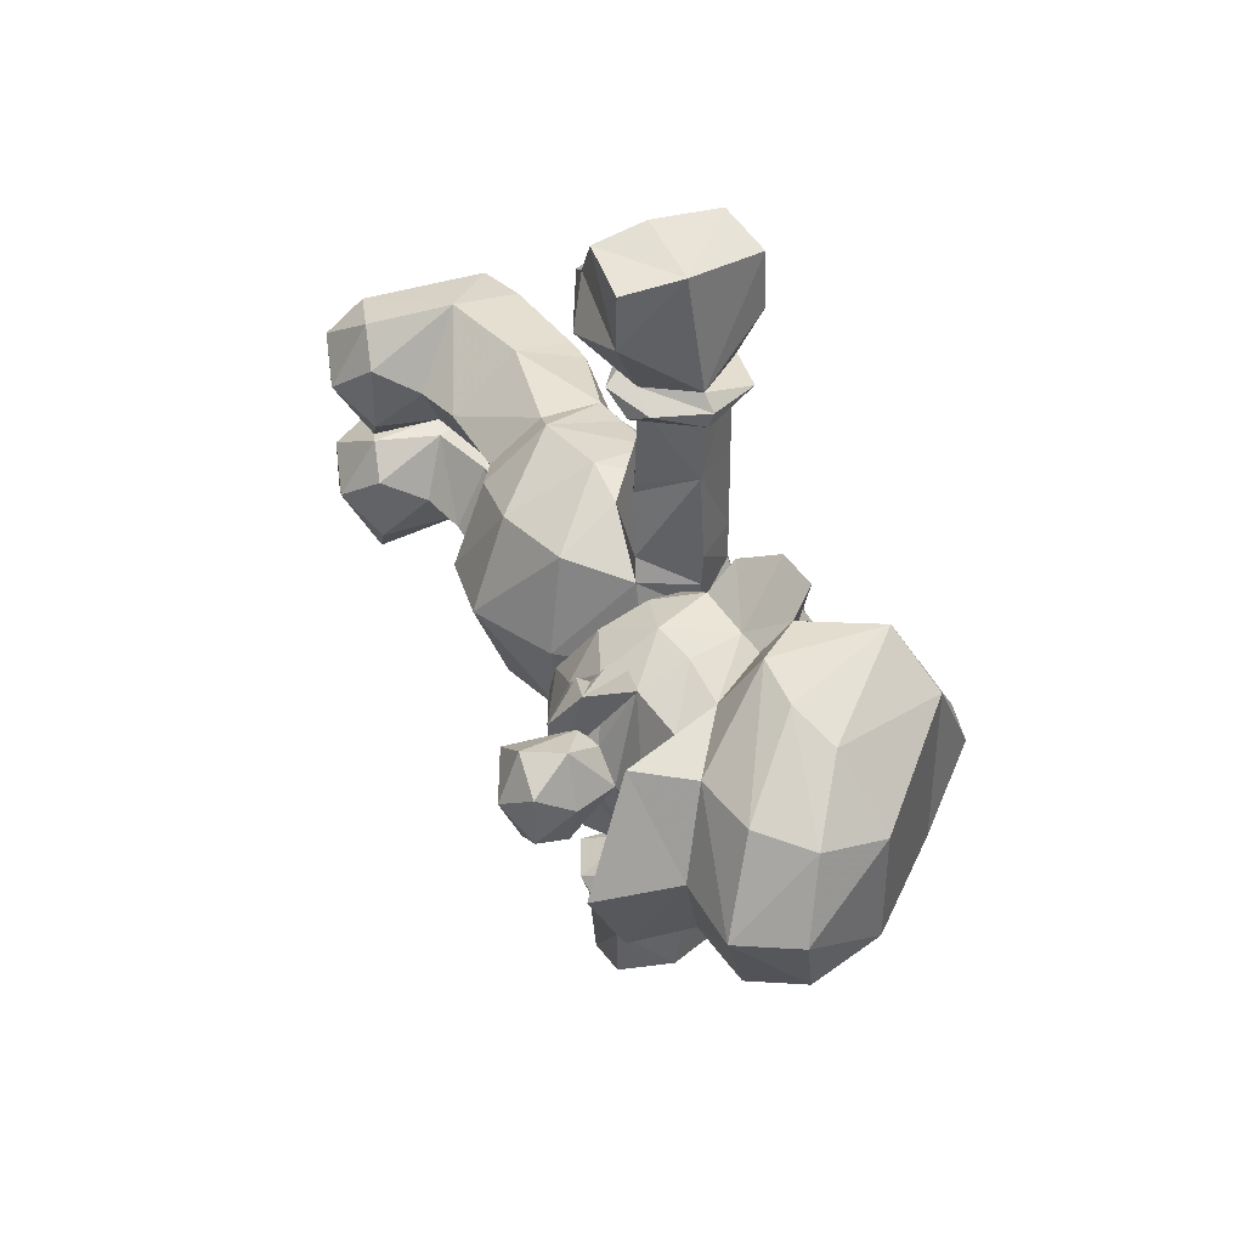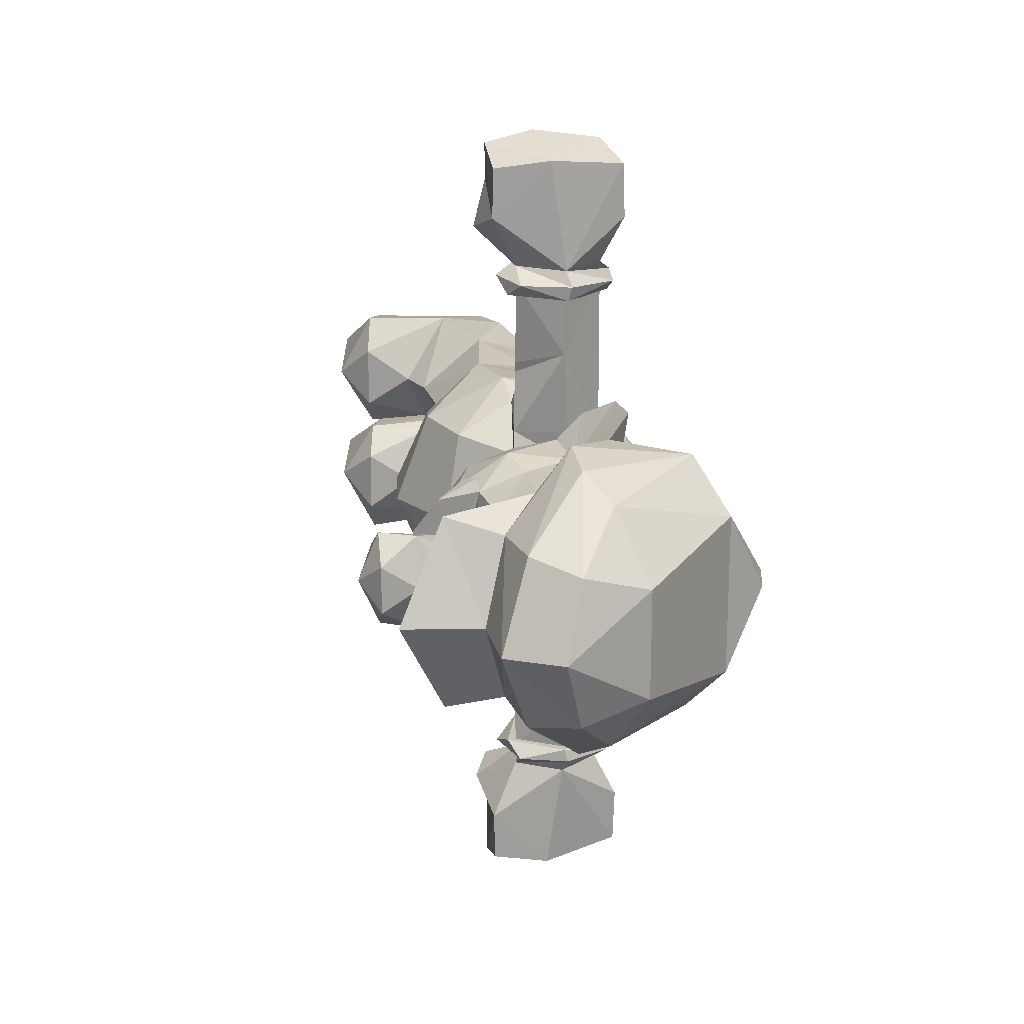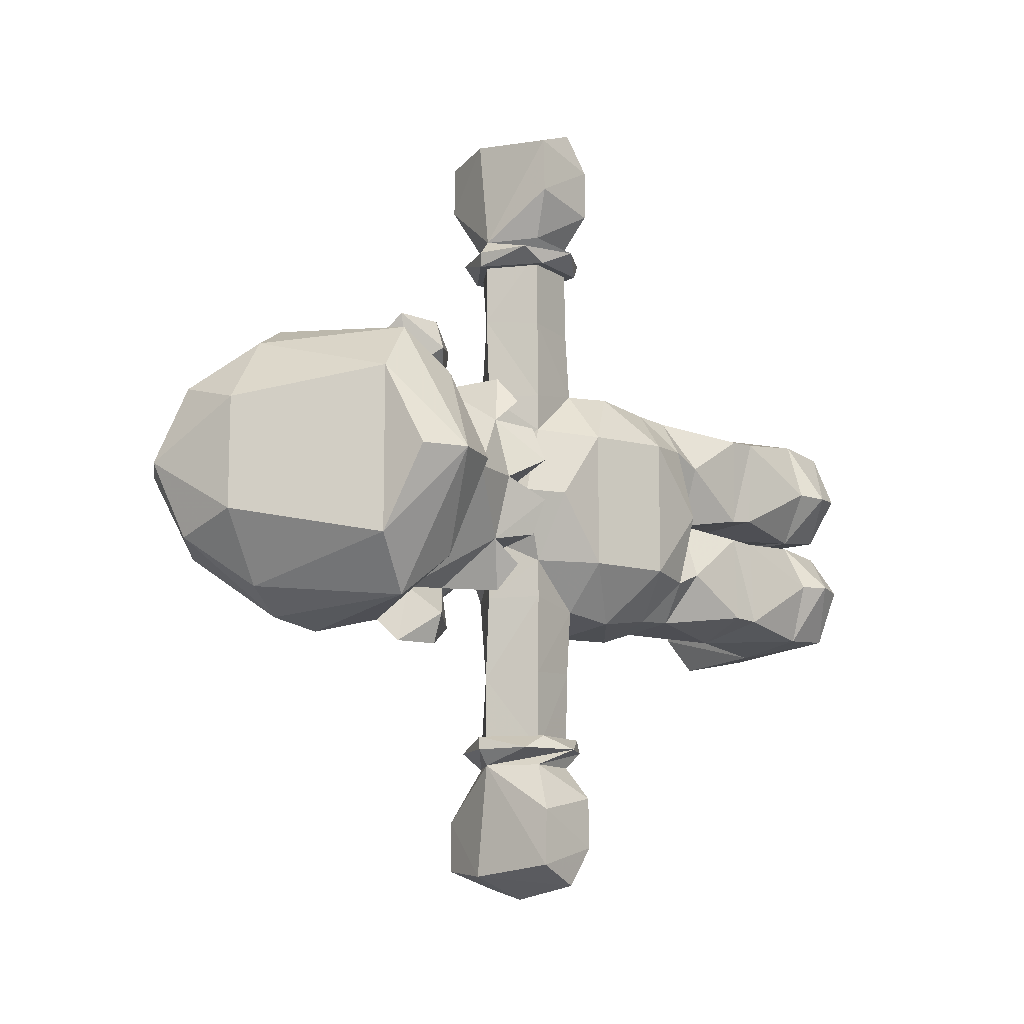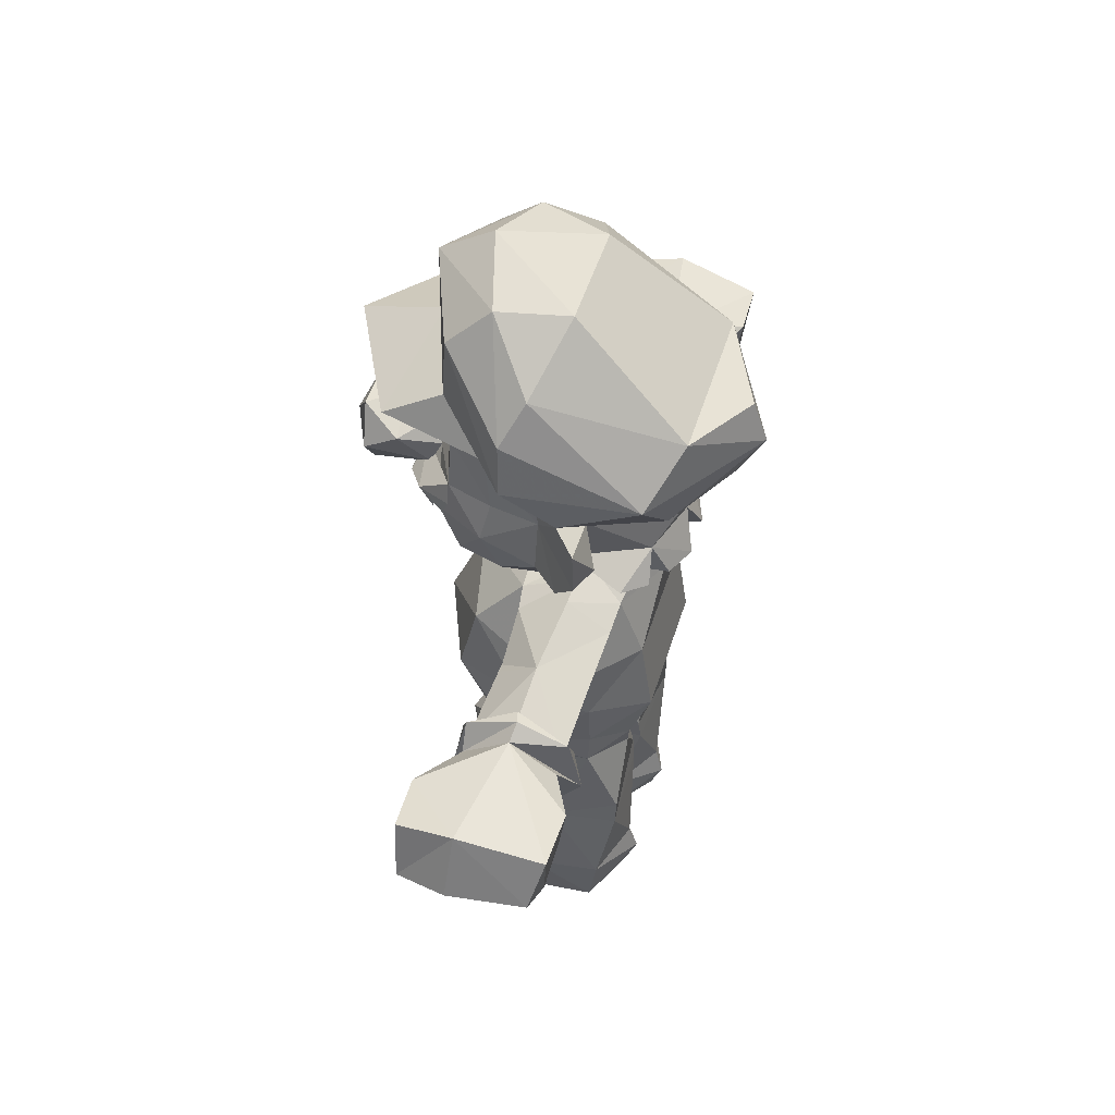
<metadata>
{"format":"obj","ext":"obj","renderer":"f3d","projection":"perspective","resolution":1024,"background":"white","views":[{"elev":40.2,"azim":152.1,"up":"+Z"},{"elev":19.6,"azim":165.4,"up":"+Z"},{"elev":-12.0,"azim":-131.2,"up":"+Z"},{"elev":49.1,"azim":-163.2,"up":"+Y"}]}
</metadata>
<code>
o SMario
v -0.6367 97.5 19.13
v -11.5 101.5 11.75
v -11.5 102 18
v 12.94 90 2.219
v -0.6328 97.5 -14.69
v 9.062 86.5 -16.37
v -3.938 75 -25.5
v -17.25 73 -23.5
v -20.38 96 -12.31
v -22.88 101.5 2.219
v -25.62 93 2.219
v -25.12 82.5 16.38
v -17.25 73 27.88
v -3.688 84 -22.62
v -2.062 59.25 29
v -17 61.25 26.13
v -3.953 75 30
v 12.75 71 20.88
v 9.062 86.5 20.88
v 20.38 72.5 2.219
v 17.5 58.25 2.219
v 10.44 51 2.219
v 9.375 55.25 -12.44
v 12.75 71 -16.5
v -25.12 82.5 -11.94
v -27.5 66 -12.06
v -23.25 55.5 -12.94
v -25.12 52.75 2.219
v -27.5 66 16.5
v -1.188 96 23.88
v -11.5 101.5 -7.312
v -17.38 84 -22.12
v -11.5 102 -13.56
v -17 61.25 -21.62
v -3.656 54 26.75
v -11.56 102.5 -20.25
v -1.188 96 -19.5
v -20.38 96 16.75
v -11.56 102.5 24.63
v -20.38 96 24.5
v -11.5 105 -53
v -21.75 101 -53
v -24.25 89.5 -53
v -21.88 96 -50.25
v -18.75 83.5 -50.25
v 0.2949 96 -50.25
v -4.906 83 -50.25
v 1.227 89.5 -53
v -4.844 82 -53
v 4.469 99.5 -67.5
v 4.25 99.5 -78
v 1.703 82 -72.5
v 5.219 85.5 -63.5
v 0.2295 77 -69.5
v 0.9883 77.5 -61.75
v -7.219 79.5 -75
v -10.81 104.5 -50.25
v -1.312 101 -53
v -18 82 -53
v -23 84 -73.5
v -24.62 98 -77.5
v -22.75 84 -63
v -7.531 102 -79.5
v -22.12 88.5 -81.5
v -6.844 89.5 -84
v 3.406 88.5 -81.5
v -10.94 102.5 -56.25
v -25 98 -66
v -20.25 96 -56.25
v -1.539 96 -56.25
v -17.38 85.5 -56.25
v -5.406 86 -56.5
v -4.844 82 57.5
v -5.406 86 60.75
v -18.12 82 57.5
v -24.25 89.5 57.5
v -21.75 101 57.5
v -11.5 105 57.5
v -10.81 104.5 54.5
v -1.32 101 57.5
v 0.2852 96 54.5
v 1.219 89.5 57.5
v -4.906 83 54.5
v -22.88 84 67.5
v -17.5 85.5 60.5
v -25 98 70.5
v -23 84 78
v -24.62 98 82
v -21.88 96 54.5
v -18.75 83.5 54.5
v 5.219 85.5 67.5
v 1.688 82 77
v 0.2207 77 74
v -7.219 79.5 79.5
v -22.12 88.5 86
v -6.875 89.5 88.5
v 0.9805 77.5 66
v -1.547 96 60.75
v 3.391 88.5 86
v 4.25 99.5 82.5
v -7.562 102 84
v -10.94 102.5 60.5
v 4.469 99.5 72
v -20.25 96 60.75
v -17.38 85.5 -52.75
v -1.578 96 -52.5
v -1.805 94.5 -34.75
v -5.75 85.5 -53
v -20.25 96 -53
v -10.88 102.5 -53
v -1.594 96 57
v -10.62 102.5 42.25
v -1.812 94.5 39
v -20.25 96 57.5
v -17.38 85 40.75
v -10.88 102.5 57.25
v -5.781 85.5 57.5
v -17.5 85.5 57.25
v 14.56 13.94 -25.25
v -17.12 1.297 -20.5
v -19 12.94 -21.5
v -25 7.625 -8.625
v 14.38 13.69 1.375
v 16.25 19.5 -4.812
v 21.75 11.56 -11.19
v 16.38 19.63 -18.12
v -15.25 1.305 0.1621
v -22.38 1.297 -9.125
v 9.875 1.297 -22.5
v 18 1.305 -5.844
v 18.12 1.305 -16.75
v 9.562 1.305 -0.5352
v 6.781 21.88 -11
v -20.38 96 -20.12
v -1.82 94 -32.5
v -17.38 85 -35.75
v -20.25 96 -37
v -20.25 96 -36.5
v -17.38 85 -36.25
v -8.125 84 -36.5
v -10.62 102.5 -37.75
v -8.125 84 41
v -1.828 94 36.75
v -3.688 84 27
v -17.38 85 40.25
v -20.25 96 41.5
v -17.38 84 26.63
v -20.25 96 41
v 14.56 13.94 29.75
v 16.38 19.62 22.63
v 16.25 19.5 9.25
v 14.38 13.69 3.078
v 9.562 1.305 5
v 21.75 11.56 15.63
v -25 7.625 13.06
v -22.38 1.305 13.56
v -19 12.94 26
v -17.12 1.305 24.88
v -15.25 1.305 4.281
v 9.875 1.305 26.88
v 18 1.305 10.31
v 18.12 1.305 21.25
v -23.25 13.44 -9
v -16.12 11.75 1.555
v 4.938 32 -11.5
v -4.25 13.94 -24
v 1.266 16.75 0.2022
v -21.5 30.12 -0.543
v -8.812 32.5 -22.75
v 25.5 114 9.438
v 21 111 10.69
v 22.25 109.5 6.5
v 18.88 112 16
v 21 118.5 17.5
v 18.12 116 17.88
v 15 116.5 21
v 24.25 116 2.219
v 13.44 121 22.38
v 13.62 125 20.88
v 15 116.5 -16.62
v 18.12 116 -13.44
v 13.44 121 -18
v 13.62 125 -16.5
v 21 118.5 -13.12
v 25.5 114 -5
v 23.88 110.5 2.219
v -25.88 113 -10.56
v -15.44 128 -21.12
v -11.94 116 -19.62
v -33.75 123.5 2.203
v -29.62 112.5 2.219
v -25.88 113 15
v -32 104.5 6.469
v -29.25 105.5 13.69
v -18 103.5 2.219
v -32.75 148 -14.81
v -41.25 145 2.203
v -32.75 148 19.25
v -9.438 169 13.69
v -9.438 169 -9.25
v 4.688 170 -13.31
v 11.94 107 -16
v 5.219 102 -12.25
v 16.62 99.5 -3.219
v 6.312 97 -1.484
v 6.312 97 5.906
v 17.88 99 2.219
v 27.12 125 -8
v 34.25 120.5 -7.844
v 35.25 128 -2.859
v 27.5 129 2.219
v 35.25 128 7.281
v 27.12 125 12.44
v 21.25 117.5 9.438
v -32 104.5 -2.047
v -29.25 105.5 -9.25
v -15.75 107 -12.06
v -26.75 107.5 19.88
v -22.38 109.5 25.25
v -30.25 129 -16.87
v -39.25 126.5 2.203
v -30.25 129 21.25
v -44.25 136 2.203
v -27.38 139 30
v -5.656 105.5 21.13
v 5.219 102 16.63
v 2.25 107.5 23.75
v -6.812 100.5 2.219
v -5.625 105.5 -16.62
v 16.5 145 2.219
v 25.62 143 22.75
v 36 149 2.219
v 25.62 143 -18.25
v -22.38 109.5 -20.75
v -26.75 107.5 -15.44
v -0.5586 151 -28.25
v -27.38 139 -25.62
v -1.148 141 -30.25
v -5.938 132 -22.62
v -6.125 125.5 -21.87
v 5.719 117.5 -21.75
v -5.719 114 -22.75
v 3.984 125.5 -20
v 13 137 -15.75
v -18.62 121.5 -26.37
v -16.25 121.5 -32.5
v -11.31 114 -28
v 34.25 113 -2.75
v 34.25 113 7.188
v 34.25 120.5 12.25
v 13.31 162 -15.69
v 5.094 137 -19.37
v 19.38 121.5 7.875
v 5.719 117.5 26.25
v -15.75 107 16.5
v 16.38 116.5 -15.12
v -5.938 132 27
v 3.984 125.5 24.5
v -11.94 116 24
v -18.62 121.5 30.88
v -16.25 121.5 37
v -5.719 114 27.13
v -1.156 141 34.5
v 2.25 107.5 -19.25
v 16.38 116.5 19.5
v 11.94 107 20.38
v 5.094 137 23.88
v 14.25 148 19.5
v -0.5664 151 32.5
v 4.688 170 17.75
v 38.75 121 2.219
v 18.88 112 -11.56
v 21 111 -6.25
v 22.25 109.5 -2.047
v 20.12 168 2.203
v 13.31 162 20.13
v 9 175 2.203
v -15.44 128 25.63
v -11.56 133 32.5
v 14.25 148 -15.12
v 19.5 153 2.219
v -6.125 125.5 26.38
v -11.31 114 32.5
v -16.12 131 37.25
v -16.12 131 -32.75
v -11.56 133 -28.12
v -4.656 159 -23.25
v -4.656 159 27.63
v 12.31 143 -13.37
v 13.69 124.5 -16.12
v 19.38 121.5 -3.437
v 18.88 137 2.219
v 19 109.5 -8.562
v 21.25 117.5 -5
v 13.69 124.5 20.63
v 18.88 126.5 2.219
v 13 137 20.13
v 12.31 143 17.75
v 22.25 107 2.219
v 19 109.5 13
v 16.62 99.5 7.656
v 24.25 113 2.219
v 1.266 16.75 4.25
v -1.703 31.62 3.797
v -22.25 29.87 23.38
v -4.25 13.94 28.5
v -23.38 13.44 13.5
v -16.12 11.75 2.891
v 6.781 21.87 15.5
v -11.56 114 -5.781
v -19.75 114 2.219
v -1.852 114 2.219
v -0.5469 101.5 2.219
v -11.56 114 10.19
v -1.711 31.62 0.6563
v -0.2617 46.25 2.219
v -21 35 0.003783
v -22.25 29.88 -19
v -22.5 35.75 -18.75
v -8.812 32.5 27.25
v 4.938 32 16
v -22.5 35.75 23.13
v -17.12 48.25 2.219
v -21 35 4.438
v 5.625 50.25 16.5
v -21.5 30.12 4.969
v 9.375 55.25 16.88
v -16.5 53.5 -21.12
v -2.062 59.25 -24.5
v -3.641 54 -22.25
v 5.656 50.25 -12.12
v -22.38 49 -10.25
v -16.5 53.5 25.63
v -22.38 49 14.69
v -23.25 55.5 17.38
f 1 2 3
f 6 5 4
f 11 10 9
f 18 17 15
f 17 18 19
f 20 19 18
f 19 20 4
f 6 4 20
f 21 22 23
f 21 20 18
f 20 21 24
f 23 24 21
f 25 12 11
f 12 25 26
f 26 27 28
f 11 9 25
f 29 26 28
f 26 29 12
f 13 12 29
f 24 6 20
f 6 24 7
f 1 19 4
f 39 38 40
f 42 43 44
f 45 44 43
f 44 45 46
f 47 46 45
f 46 47 48
f 49 48 47
f 53 52 50
f 52 53 54
f 46 57 44
f 57 46 58
f 48 58 46
f 59 45 43
f 45 59 47
f 49 47 59
f 64 63 65
f 66 65 63
f 67 68 69
f 41 57 58
f 57 41 42
f 42 44 57
f 77 78 79
f 80 79 78
f 79 80 81
f 82 81 80
f 81 82 83
f 73 83 82
f 83 73 75
f 87 86 84
f 86 87 88
f 89 77 79
f 77 89 76
f 90 76 89
f 76 90 75
f 81 89 79
f 89 81 90
f 83 90 81
f 90 83 75
f 91 92 93
f 95 94 96
f 97 91 93
f 82 74 73
f 74 82 80
f 80 98 74
f 98 80 78
f 102 101 103
f 112 111 113
f 118 115 117
f 115 118 114
f 122 121 120
f 125 124 123
f 124 125 126
f 119 126 125
f 131 130 129
f 126 133 124
f 144 142 145
f 145 147 144
f 147 145 148
f 146 148 145
f 154 150 149
f 150 154 151
f 152 151 154
f 157 155 158
f 156 158 155
f 161 162 160
f 166 169 165
f 170 171 172
f 171 170 173
f 174 173 170
f 173 174 175
f 176 175 174
f 175 176 177
f 178 177 176
f 177 178 179
f 174 179 178
f 179 174 177
f 170 177 174
f 177 180 181
f 180 177 182
f 183 182 177
f 182 183 184
f 177 184 183
f 184 177 185
f 170 185 177
f 185 170 186
f 172 186 170
f 187 188 189
f 188 187 190
f 191 190 187
f 190 191 192
f 193 192 191
f 192 193 194
f 195 194 193
f 197 198 196
f 199 196 198
f 196 199 200
f 204 203 202
f 203 204 205
f 205 207 206
f 209 208 210
f 211 210 208
f 210 211 212
f 213 212 211
f 191 195 193
f 195 191 215
f 187 215 191
f 215 187 216
f 217 216 187
f 216 217 195
f 218 219 192
f 221 222 223
f 224 223 222
f 225 226 227
f 231 230 232
f 233 232 230
f 217 234 189
f 234 217 235
f 187 235 217
f 235 187 234
f 189 234 187
f 238 237 236
f 240 241 242
f 241 240 243
f 245 246 247
f 236 251 238
f 213 253 214
f 267 231 268
f 212 271 210
f 209 210 271
f 184 180 182
f 180 184 181
f 272 181 184
f 223 237 220
f 185 272 184
f 272 185 273
f 274 273 185
f 276 275 270
f 277 270 275
f 259 260 278
f 280 275 281
f 263 269 224
f 287 196 200
f 288 199 198
f 216 195 215
f 239 238 252
f 200 201 287
f 186 274 185
f 174 178 176
f 221 223 220
f 299 300 301
f 205 204 207
f 318 317 319
f 328 329 330
f 2 1 313
f 313 1 4
f 313 4 5
f 5 6 14
f 7 14 6
f 14 7 32
f 8 32 7
f 9 31 33
f 31 9 10
f 10 11 38
f 12 38 11
f 38 12 147
f 13 147 12
f 5 14 37
f 15 13 16
f 13 15 17
f 327 18 15
f 18 327 21
f 22 21 327
f 24 23 329
f 8 26 25
f 26 8 34
f 27 26 34
f 25 32 8
f 32 25 9
f 29 16 13
f 16 29 335
f 28 335 29
f 17 147 13
f 147 17 144
f 19 144 17
f 329 7 24
f 3 30 1
f 144 1 30
f 2 38 3
f 38 2 10
f 5 31 313
f 31 5 33
f 134 32 9
f 37 33 5
f 19 1 144
f 8 329 34
f 329 8 7
f 329 328 34
f 15 35 327
f 35 15 333
f 16 333 15
f 328 27 34
f 335 333 16
f 36 9 33
f 9 36 134
f 33 37 36
f 38 39 3
f 147 40 38
f 30 3 39
f 67 41 70
f 41 67 42
f 43 42 67
f 48 49 72
f 71 72 49
f 50 66 51
f 66 50 52
f 55 54 53
f 71 55 72
f 55 71 54
f 56 54 71
f 54 56 52
f 66 52 56
f 58 48 72
f 69 43 67
f 43 69 59
f 71 59 69
f 59 71 49
f 60 61 64
f 61 60 68
f 62 68 60
f 63 64 61
f 68 67 61
f 63 61 67
f 50 67 70
f 67 50 63
f 64 56 60
f 56 64 65
f 62 56 71
f 56 62 60
f 69 62 71
f 62 69 68
f 70 58 72
f 58 70 41
f 70 53 50
f 53 70 72
f 55 53 72
f 56 65 66
f 63 51 66
f 51 63 50
f 85 73 74
f 73 85 75
f 104 75 85
f 75 104 76
f 102 76 104
f 76 102 77
f 78 77 102
f 84 104 85
f 104 84 86
f 95 88 87
f 92 91 103
f 98 103 91
f 94 95 87
f 99 96 94
f 94 92 99
f 92 94 93
f 85 93 94
f 101 99 100
f 99 101 96
f 95 96 101
f 91 97 74
f 84 94 87
f 94 84 85
f 99 103 100
f 103 99 92
f 101 102 88
f 97 85 74
f 85 97 93
f 86 102 104
f 102 86 88
f 100 103 101
f 98 102 103
f 88 95 101
f 74 98 91
f 102 98 78
f 105 140 139
f 141 106 110
f 106 141 107
f 140 106 107
f 106 140 108
f 105 108 140
f 109 141 110
f 141 109 137
f 139 109 105
f 109 139 137
f 111 112 116
f 142 113 111
f 114 146 115
f 146 114 112
f 116 112 114
f 117 142 111
f 142 117 115
f 129 119 131
f 119 129 166
f 120 166 129
f 166 120 121
f 121 122 163
f 164 163 122
f 123 167 164
f 167 123 124
f 126 119 166
f 120 127 128
f 127 120 132
f 129 132 120
f 132 129 130
f 127 164 122
f 164 127 123
f 132 123 127
f 123 132 130
f 125 131 119
f 131 125 130
f 123 130 125
f 133 126 166
f 167 124 133
f 128 122 120
f 122 128 127
f 141 134 36
f 134 141 138
f 37 140 135
f 140 37 14
f 14 136 140
f 136 14 32
f 32 134 138
f 141 37 135
f 37 141 36
f 138 136 32
f 137 138 141
f 138 137 136
f 139 136 137
f 136 139 140
f 135 107 141
f 107 135 140
f 113 142 143
f 30 143 142
f 143 30 112
f 39 112 30
f 142 144 30
f 115 145 142
f 145 115 146
f 148 146 112
f 40 147 148
f 112 40 148
f 40 112 39
f 113 143 112
f 149 160 162
f 160 149 306
f 150 306 149
f 306 150 309
f 151 309 150
f 309 151 303
f 152 303 151
f 303 152 308
f 159 308 152
f 152 153 159
f 153 152 161
f 154 161 152
f 161 154 162
f 149 162 154
f 155 159 156
f 159 155 308
f 307 308 155
f 155 157 307
f 159 158 156
f 158 159 153
f 153 160 158
f 160 153 161
f 158 306 157
f 306 158 160
f 168 163 164
f 163 168 318
f 165 133 166
f 133 165 167
f 315 167 165
f 167 315 164
f 168 164 315
f 169 166 121
f 318 121 163
f 121 318 169
f 194 195 255
f 223 196 237
f 196 223 197
f 198 197 223
f 277 200 199
f 200 277 201
f 202 264 241
f 264 202 203
f 301 206 207
f 226 206 301
f 208 209 294
f 212 213 250
f 214 250 213
f 255 192 194
f 192 255 218
f 219 218 255
f 259 192 219
f 192 259 278
f 190 220 188
f 220 190 221
f 222 221 190
f 226 225 206
f 228 206 225
f 206 228 205
f 229 205 228
f 230 231 298
f 232 233 281
f 280 281 233
f 195 228 225
f 228 195 229
f 217 229 195
f 229 217 242
f 189 242 217
f 236 287 201
f 287 236 237
f 237 238 286
f 239 286 238
f 252 243 240
f 243 252 244
f 285 188 286
f 188 285 245
f 246 245 285
f 271 248 209
f 248 271 249
f 250 249 271
f 249 250 214
f 251 236 201
f 280 238 251
f 238 280 252
f 248 294 209
f 294 248 302
f 249 302 248
f 302 249 214
f 253 213 296
f 211 296 213
f 296 211 208
f 262 227 254
f 227 262 225
f 255 225 262
f 225 255 195
f 202 293 204
f 293 202 256
f 241 256 202
f 256 241 290
f 282 257 279
f 257 282 267
f 258 267 282
f 267 258 297
f 283 259 262
f 259 283 260
f 261 260 283
f 260 261 284
f 254 282 262
f 282 254 258
f 295 258 254
f 258 295 297
f 279 224 222
f 224 279 263
f 257 263 279
f 263 257 267
f 264 242 241
f 242 264 229
f 203 229 264
f 229 203 205
f 265 300 214
f 300 265 266
f 254 266 265
f 266 254 227
f 233 252 280
f 252 233 289
f 230 289 233
f 231 267 298
f 281 268 231
f 269 288 224
f 288 269 270
f 276 270 269
f 271 212 250
f 265 295 254
f 295 265 253
f 214 253 265
f 220 286 188
f 286 220 237
f 256 294 293
f 294 256 291
f 290 291 256
f 275 276 268
f 278 284 279
f 284 278 260
f 275 280 251
f 268 281 275
f 282 283 262
f 283 282 261
f 284 261 282
f 240 285 286
f 285 240 246
f 247 246 240
f 226 266 227
f 266 226 301
f 269 263 276
f 239 240 286
f 240 239 252
f 278 222 190
f 222 278 279
f 268 263 267
f 263 268 276
f 208 291 296
f 291 208 294
f 196 287 237
f 224 198 223
f 198 224 288
f 199 288 270
f 243 290 241
f 290 243 244
f 275 201 277
f 201 275 251
f 245 189 188
f 189 245 247
f 240 242 247
f 242 189 247
f 232 281 231
f 279 284 282
f 259 255 262
f 297 298 267
f 244 252 289
f 190 192 278
f 255 259 219
f 300 266 301
f 199 270 277
f 290 296 291
f 296 290 292
f 244 292 290
f 292 244 230
f 289 230 244
f 299 204 293
f 204 299 207
f 294 299 293
f 299 294 302
f 295 253 296
f 296 292 295
f 297 295 292
f 292 230 297
f 298 297 230
f 301 207 299
f 214 300 299
f 299 302 214
f 303 304 321
f 304 303 308
f 157 320 305
f 320 157 306
f 307 326 308
f 326 307 305
f 157 305 307
f 306 321 320
f 321 306 309
f 326 304 308
f 309 303 321
f 310 10 311
f 10 310 31
f 312 31 310
f 31 312 313
f 314 10 2
f 10 314 311
f 312 2 313
f 2 312 314
f 330 169 328
f 169 330 165
f 331 165 330
f 165 331 315
f 316 315 331
f 315 316 317
f 317 318 168
f 332 319 317
f 319 332 328
f 319 169 318
f 169 319 328
f 316 323 317
f 317 168 315
f 317 323 332
f 320 35 333
f 35 320 321
f 324 334 323
f 334 324 322
f 305 322 324
f 322 305 320
f 323 316 324
f 304 316 325
f 316 304 324
f 321 325 35
f 325 321 304
f 304 326 324
f 322 333 334
f 333 322 320
f 324 326 305
f 316 23 22
f 323 28 27
f 28 323 335
f 316 22 327
f 23 330 329
f 330 23 331
f 316 331 23
f 327 325 316
f 325 327 35
f 27 328 332
f 333 335 334
f 323 334 335
f 332 323 27

</code>
